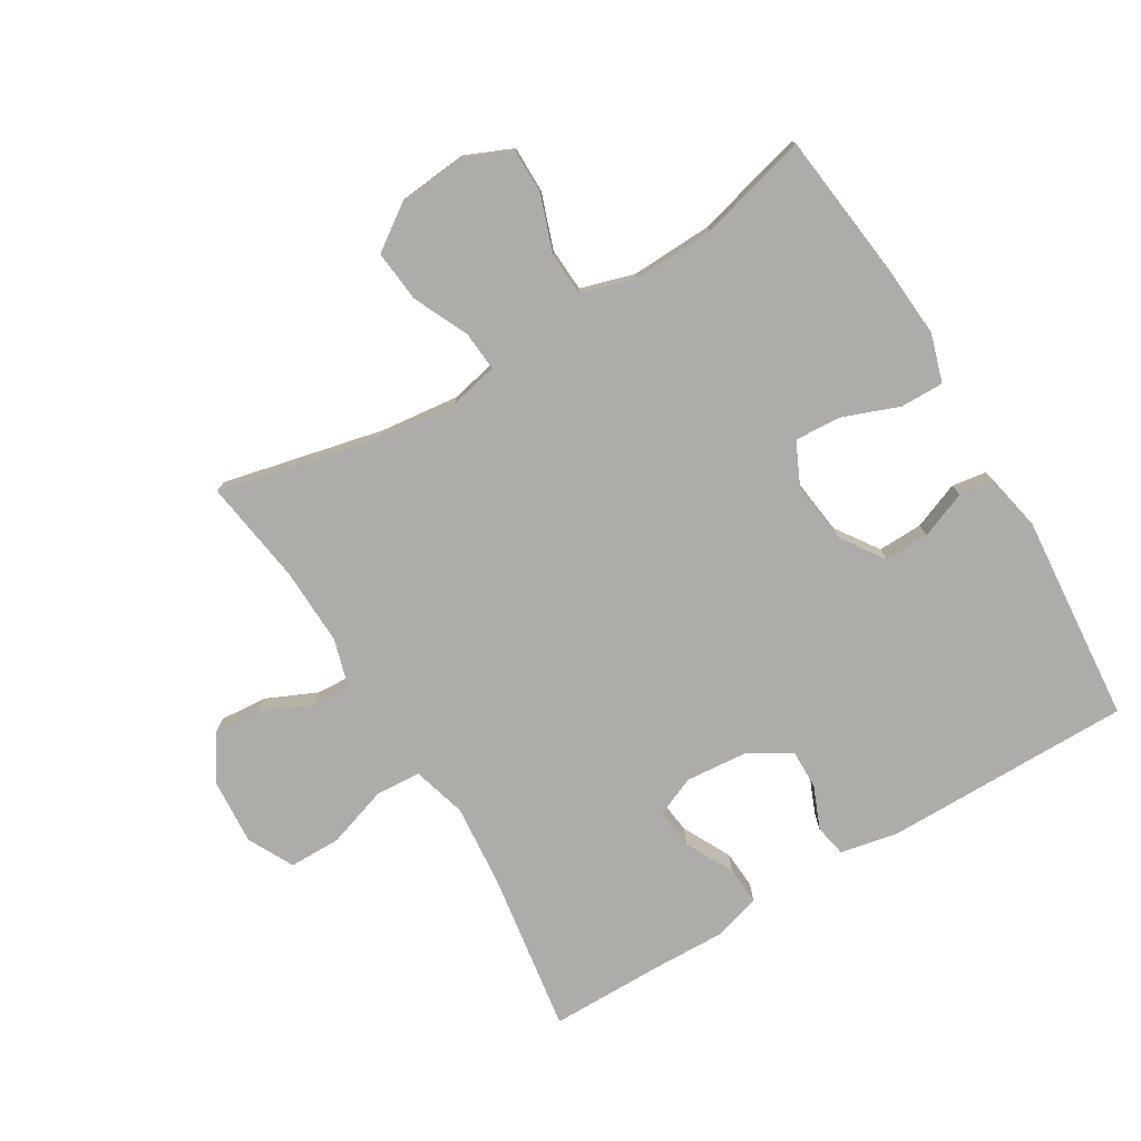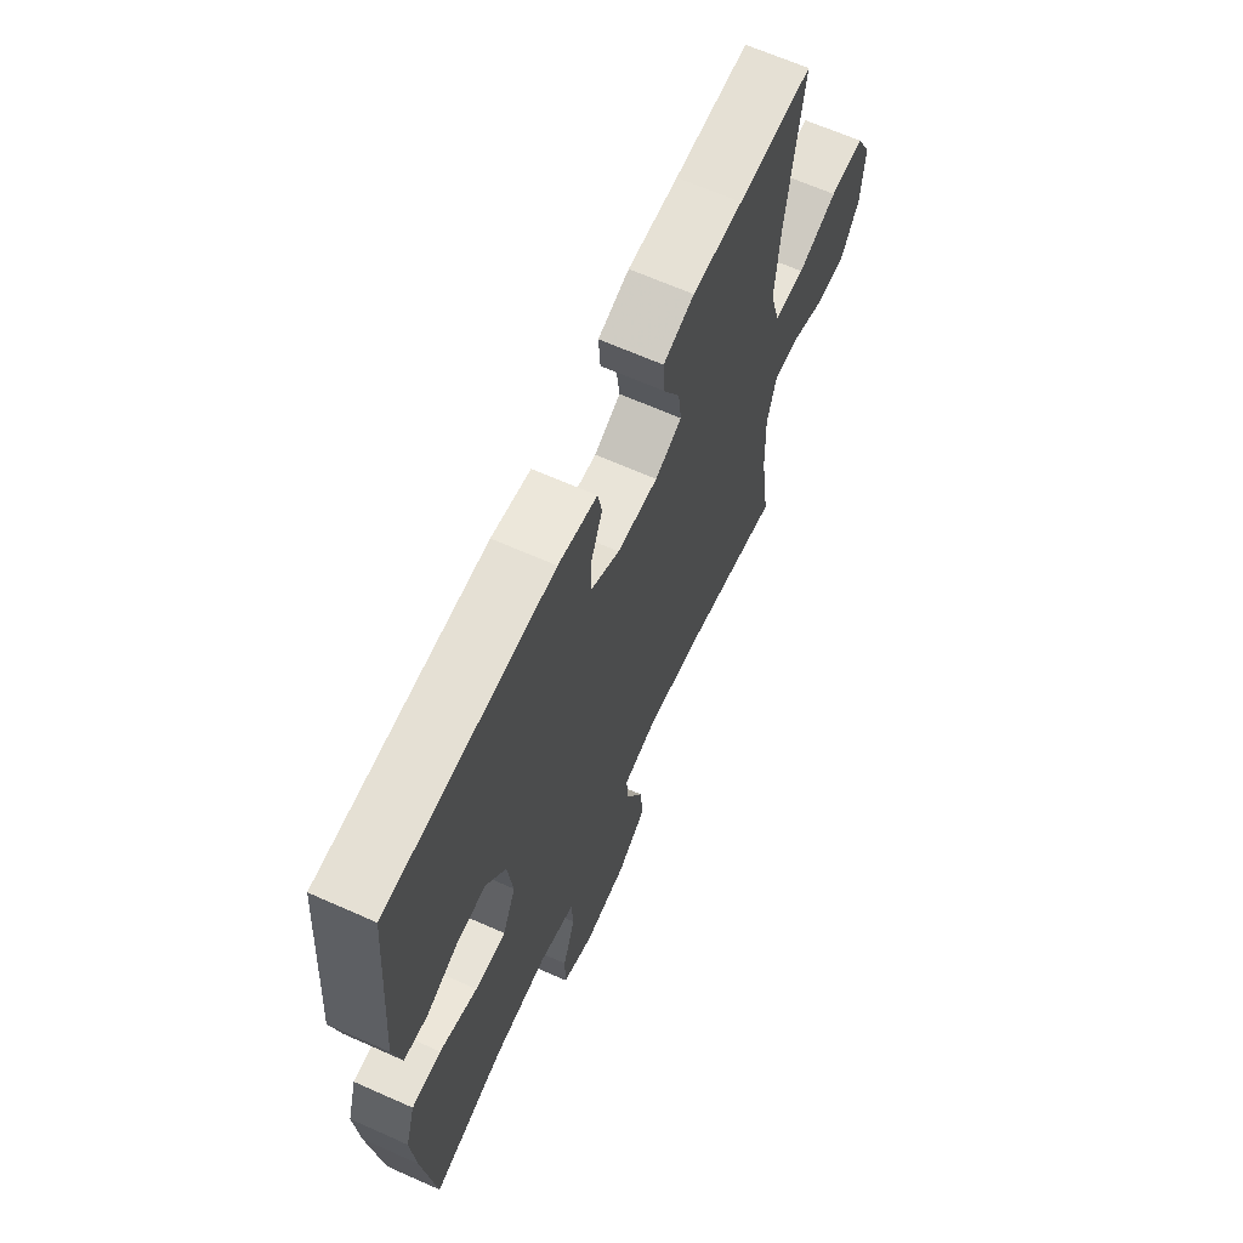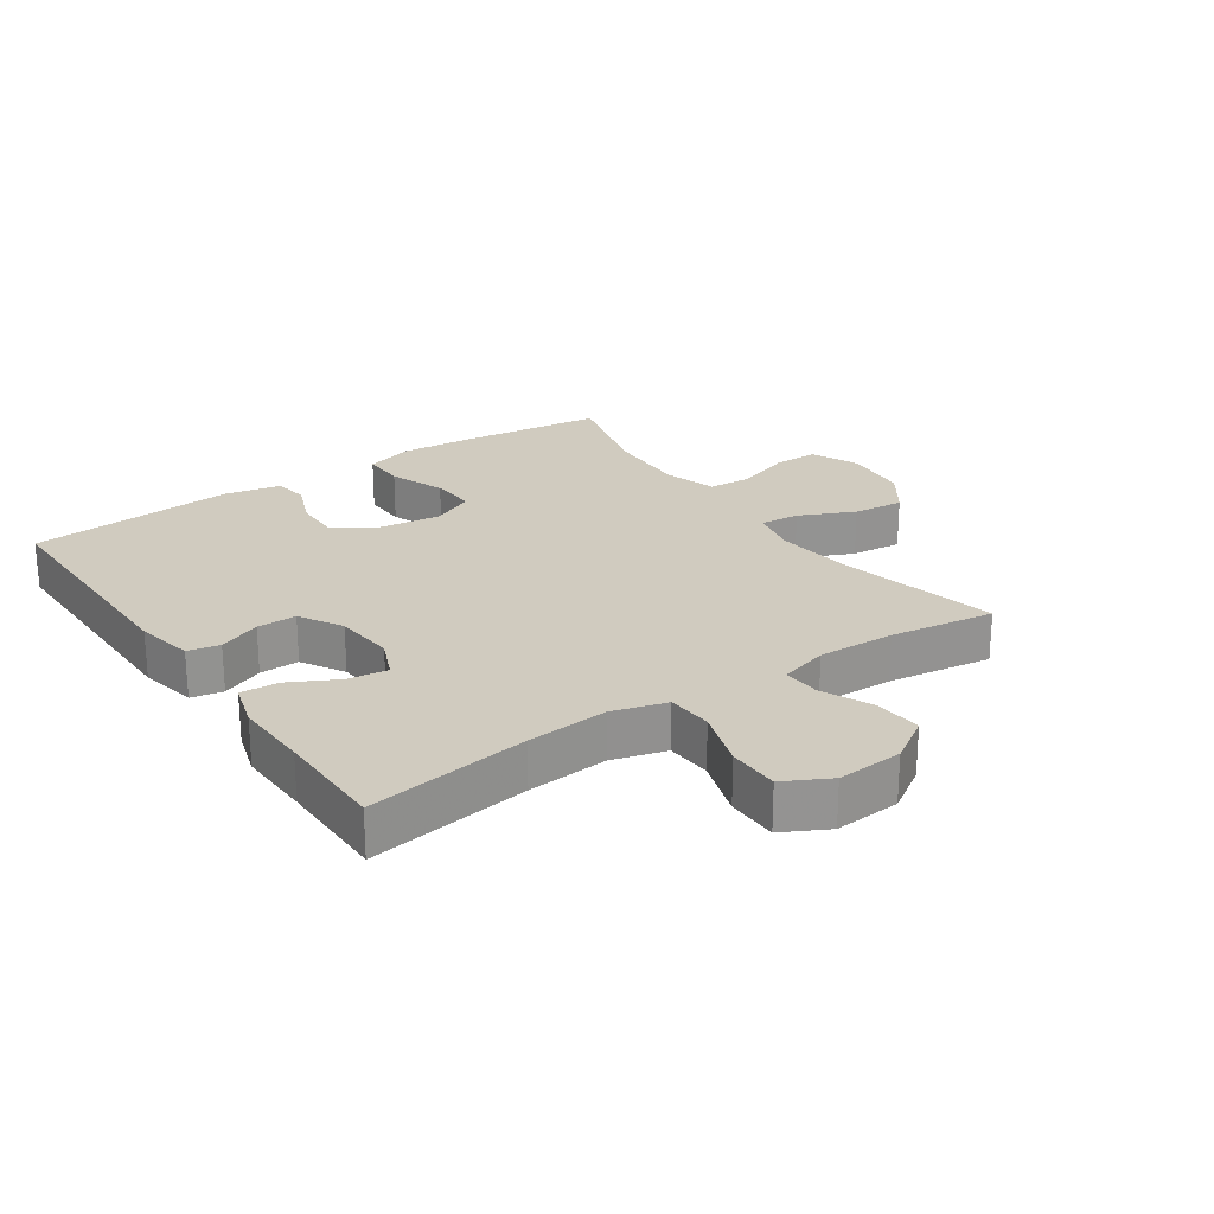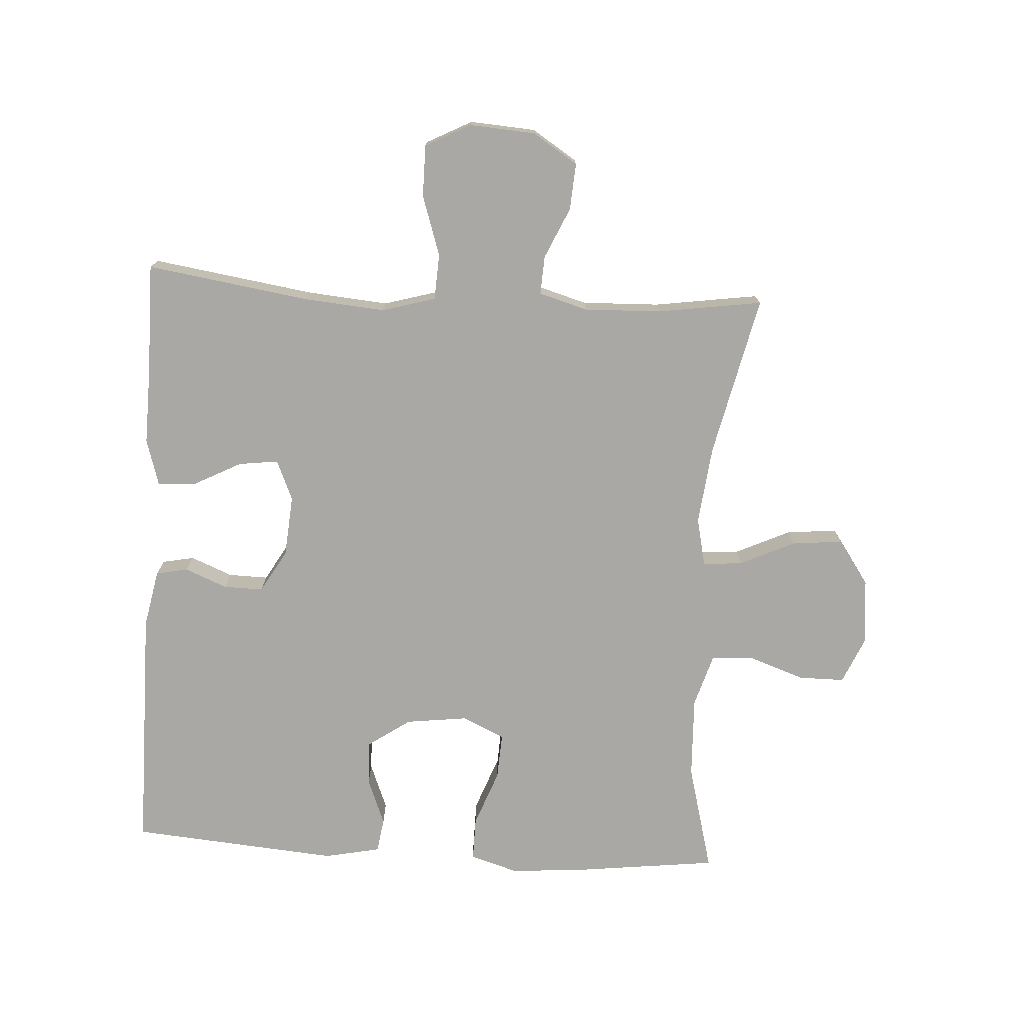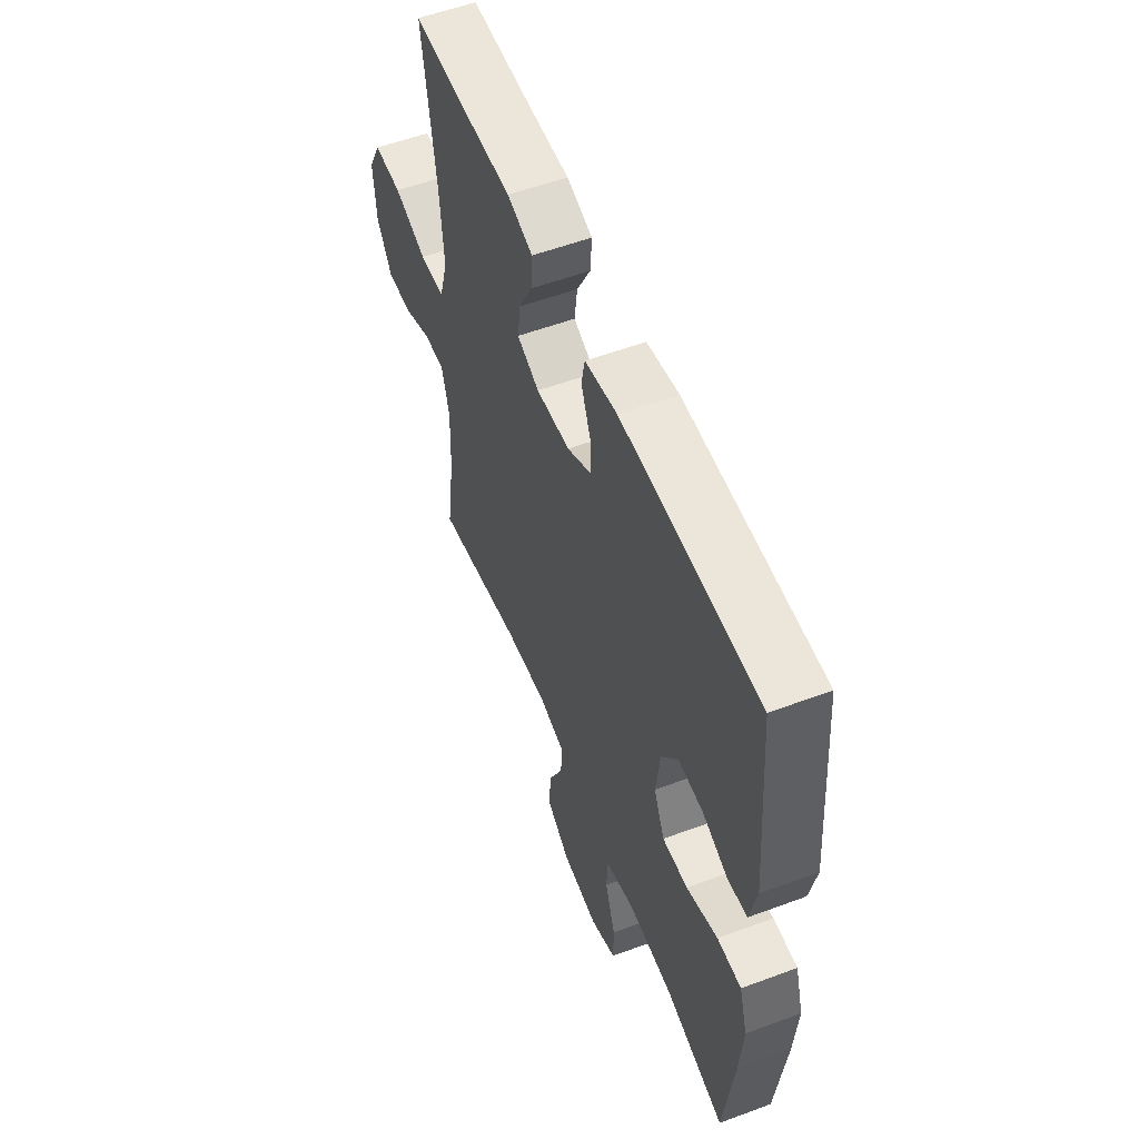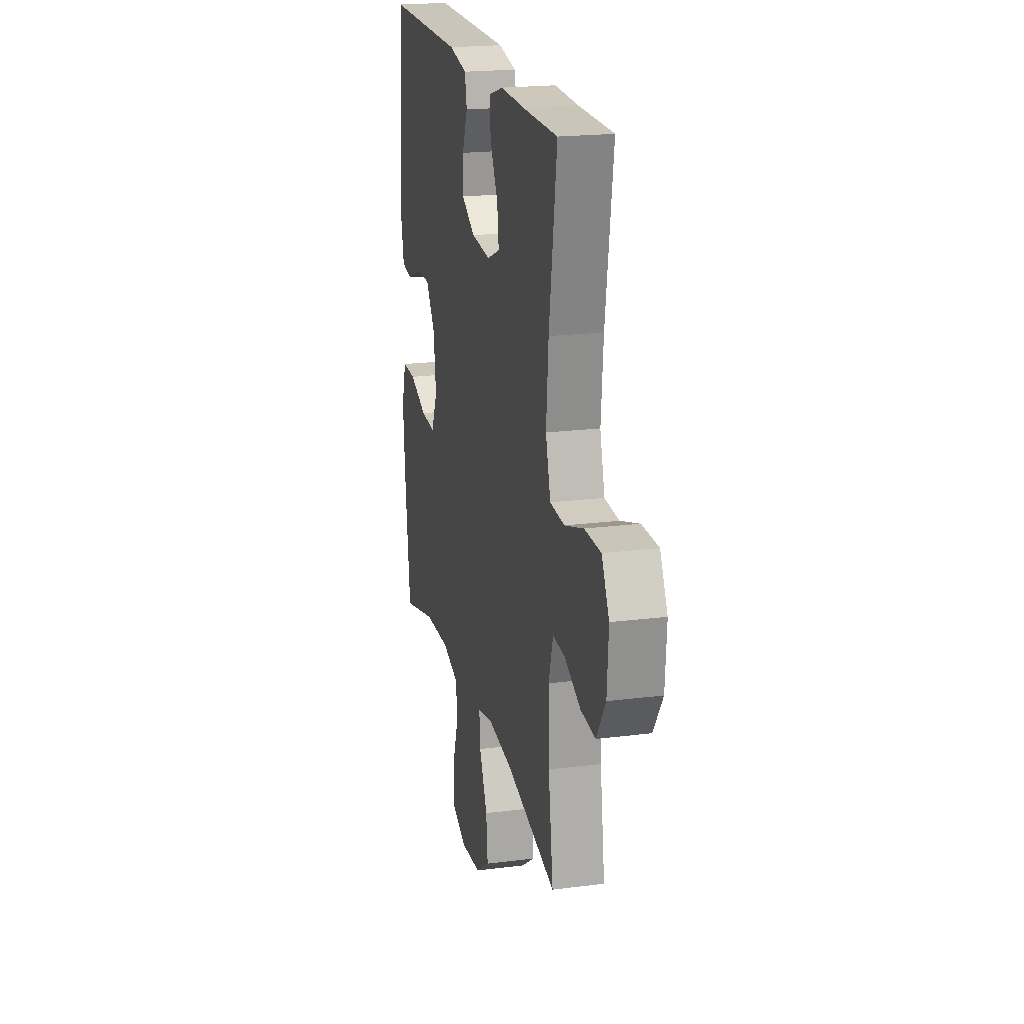
<metadata>
{"format":"obj","ext":"obj","renderer":"f3d","projection":"perspective","resolution":1024,"background":"white","views":[{"elev":-76.9,"azim":-149.1,"up":"+Y"},{"elev":65.7,"azim":-65.9,"up":"+Z"},{"elev":23.7,"azim":55.5,"up":"+Y"},{"elev":-75.0,"azim":86.6,"up":"+Y"},{"elev":55.9,"azim":-111.3,"up":"+Z"},{"elev":20.6,"azim":77.0,"up":"+Z"}]}
</metadata>
<code>
v 0.5 0.07 0.5
v 0.462 0.07 0.246
v 0.451 0.07 0.118
v 0.475 0.07 0.034
v 0.547 0.07 0.03
v 0.641 0.07 0.061
v 0.722 0.07 0.061
v 0.759 0.07 -0.01
v 0.752 0.07 -0.113
v 0.707 0.07 -0.183
v 0.634 0.07 -0.178
v 0.554 0.07 -0.142
v 0.494 0.07 -0.139
v 0.472 0.07 -0.215
v 0.476 0.07 -0.336
v 0.5 0.07 -0.5
v 0.248 0.07 -0.443
v 0.125 0.07 -0.429
v 0.049 0.07 -0.446
v 0.054 0.07 -0.508
v 0.094 0.07 -0.594
v 0.102 0.07 -0.674
v 0.032 0.07 -0.723
v -0.071 0.07 -0.733
v -0.145 0.07 -0.701
v -0.145 0.07 -0.629
v -0.115 0.07 -0.543
v -0.119 0.07 -0.475
v -0.202 0.07 -0.45
v -0.33 0.07 -0.455
v -0.5 0.07 -0.5
v -0.527 0.07 -0.275
v -0.536 0.07 -0.158
v -0.513 0.07 -0.083
v -0.445 0.07 -0.084
v -0.357 0.07 -0.117
v -0.285 0.07 -0.121
v -0.254 0.07 -0.054
v -0.266 0.07 0.042
v -0.312 0.07 0.109
v -0.382 0.07 0.107
v -0.455 0.07 0.078
v -0.509 0.07 0.086
v -0.527 0.07 0.174
v -0.5 0.07 0.5
v -0.114 0.07 0.5
v -0.023 0.07 0.482
v -0.013 0.07 0.432
v -0.04 0.07 0.366
v -0.041 0.07 0.304
v 0.026 0.07 0.265
v 0.122 0.07 0.257
v 0.185 0.07 0.284
v 0.177 0.07 0.346
v 0.138 0.07 0.421
v 0.134 0.07 0.481
v 0.207 0.07 0.503
v 0.325 0.07 0.5
v 0.5 0 0.5
v 0.462 0 0.246
v 0.451 0 0.118
v 0.475 0 0.034
v 0.547 0 0.03
v 0.641 0 0.061
v 0.722 0 0.061
v 0.759 0 -0.01
v 0.752 0 -0.113
v 0.707 0 -0.183
v 0.634 0 -0.178
v 0.554 0 -0.142
v 0.494 0 -0.139
v 0.472 0 -0.215
v 0.476 0 -0.336
v 0.5 0 -0.5
v 0.248 0 -0.443
v 0.125 0 -0.429
v 0.049 0 -0.446
v 0.054 0 -0.508
v 0.094 0 -0.594
v 0.102 0 -0.674
v 0.032 0 -0.723
v -0.071 0 -0.733
v -0.145 0 -0.701
v -0.145 0 -0.629
v -0.115 0 -0.543
v -0.119 0 -0.475
v -0.202 0 -0.45
v -0.33 0 -0.455
v -0.5 0 -0.5
v -0.527 0 -0.275
v -0.536 0 -0.158
v -0.513 0 -0.083
v -0.445 0 -0.084
v -0.357 0 -0.117
v -0.285 0 -0.121
v -0.254 0 -0.054
v -0.266 0 0.042
v -0.312 0 0.109
v -0.382 0 0.107
v -0.455 0 0.078
v -0.509 0 0.086
v -0.527 0 0.174
v -0.5 0 0.5
v -0.114 0 0.5
v -0.023 0 0.482
v -0.013 0 0.432
v -0.04 0 0.366
v -0.041 0 0.304
v 0.026 0 0.265
v 0.122 0 0.257
v 0.185 0 0.284
v 0.177 0 0.346
v 0.138 0 0.421
v 0.134 0 0.481
v 0.207 0 0.503
v 0.325 0 0.5
f 56 57 58
f 55 56 58
f 54 55 58
f 58 1 2
f 54 58 2
f 53 54 2
f 52 53 2 3
f 51 52 3 4
f 47 48 49
f 46 47 49
f 45 46 49
f 44 45 49
f 43 44 49
f 42 43 49
f 41 42 49
f 40 41 49 50
f 39 40 50 51
f 34 35 36
f 33 34 36
f 32 33 36
f 31 32 36
f 30 31 36
f 29 30 36 37
f 28 29 37 38
f 25 26 27
f 24 25 27
f 23 24 27
f 22 23 27
f 21 22 27
f 20 21 27
f 19 20 27 28
f 39 51 4
f 38 39 4
f 28 38 4
f 19 28 4
f 18 19 4
f 10 11 12
f 9 10 12
f 8 9 12
f 7 8 12
f 6 7 12
f 5 6 12
f 5 12 13
f 4 5 13
f 18 4 13
f 17 18 13
f 15 16 17
f 14 15 17
f 13 14 17
f 116 115 114
f 116 114 113
f 116 113 112
f 60 59 116
f 60 116 112
f 60 112 111
f 61 60 111 110
f 62 61 110 109
f 107 106 105
f 107 105 104
f 107 104 103
f 107 103 102
f 107 102 101
f 107 101 100
f 107 100 99
f 108 107 99 98
f 109 108 98 97
f 94 93 92
f 94 92 91
f 94 91 90
f 94 90 89
f 94 89 88
f 95 94 88 87
f 96 95 87 86
f 85 84 83
f 85 83 82
f 85 82 81
f 85 81 80
f 85 80 79
f 85 79 78
f 86 85 78 77
f 62 109 97
f 62 97 96
f 62 96 86
f 62 86 77
f 62 77 76
f 70 69 68
f 70 68 67
f 70 67 66
f 70 66 65
f 70 65 64
f 70 64 63
f 71 70 63
f 71 63 62
f 71 62 76
f 71 76 75
f 75 74 73
f 75 73 72
f 75 72 71
f 1 59 60 2
f 2 60 61 3
f 3 61 62 4
f 4 62 63 5
f 5 63 64 6
f 6 64 65 7
f 7 65 66 8
f 8 66 67 9
f 9 67 68 10
f 10 68 69 11
f 11 69 70 12
f 12 70 71 13
f 13 71 72 14
f 14 72 73 15
f 15 73 74 16
f 16 74 75 17
f 17 75 76 18
f 18 76 77 19
f 19 77 78 20
f 20 78 79 21
f 21 79 80 22
f 22 80 81 23
f 23 81 82 24
f 24 82 83 25
f 25 83 84 26
f 26 84 85 27
f 27 85 86 28
f 28 86 87 29
f 29 87 88 30
f 30 88 89 31
f 31 89 90 32
f 32 90 91 33
f 33 91 92 34
f 34 92 93 35
f 35 93 94 36
f 36 94 95 37
f 37 95 96 38
f 38 96 97 39
f 39 97 98 40
f 40 98 99 41
f 41 99 100 42
f 42 100 101 43
f 43 101 102 44
f 44 102 103 45
f 45 103 104 46
f 46 104 105 47
f 47 105 106 48
f 48 106 107 49
f 49 107 108 50
f 50 108 109 51
f 51 109 110 52
f 52 110 111 53
f 53 111 112 54
f 54 112 113 55
f 55 113 114 56
f 56 114 115 57
f 57 115 116 58
f 58 116 59 1

</code>
